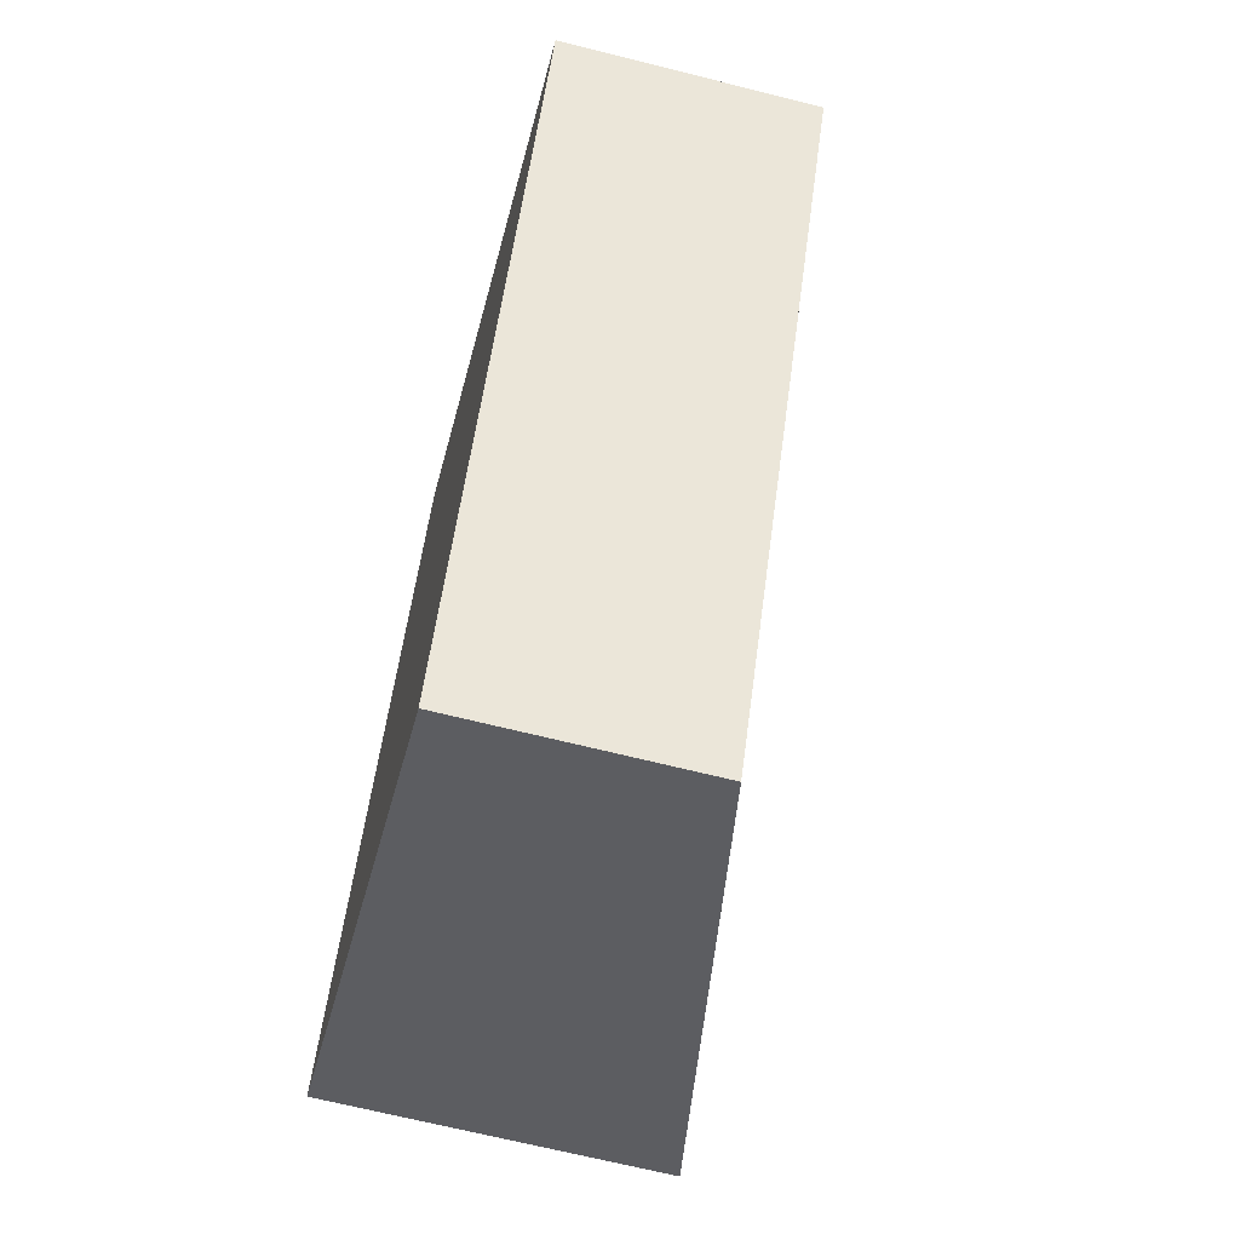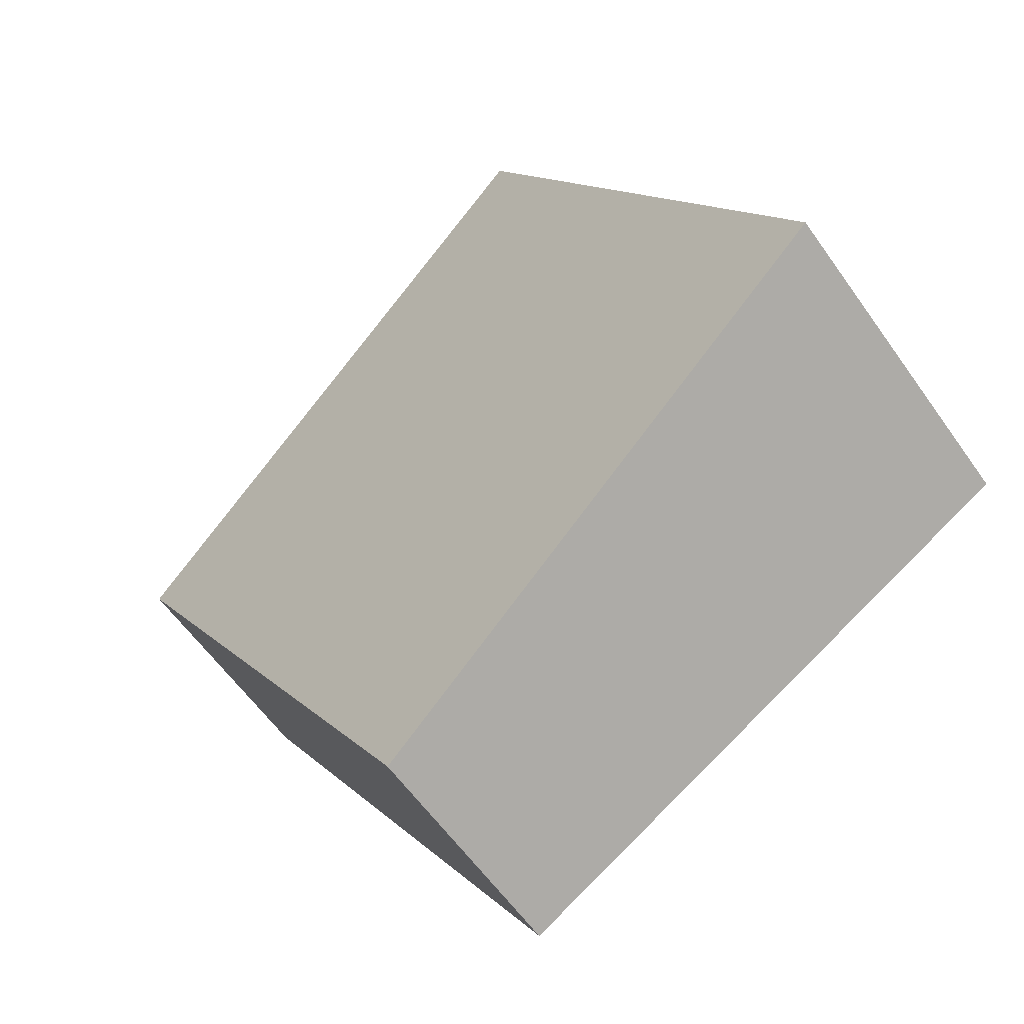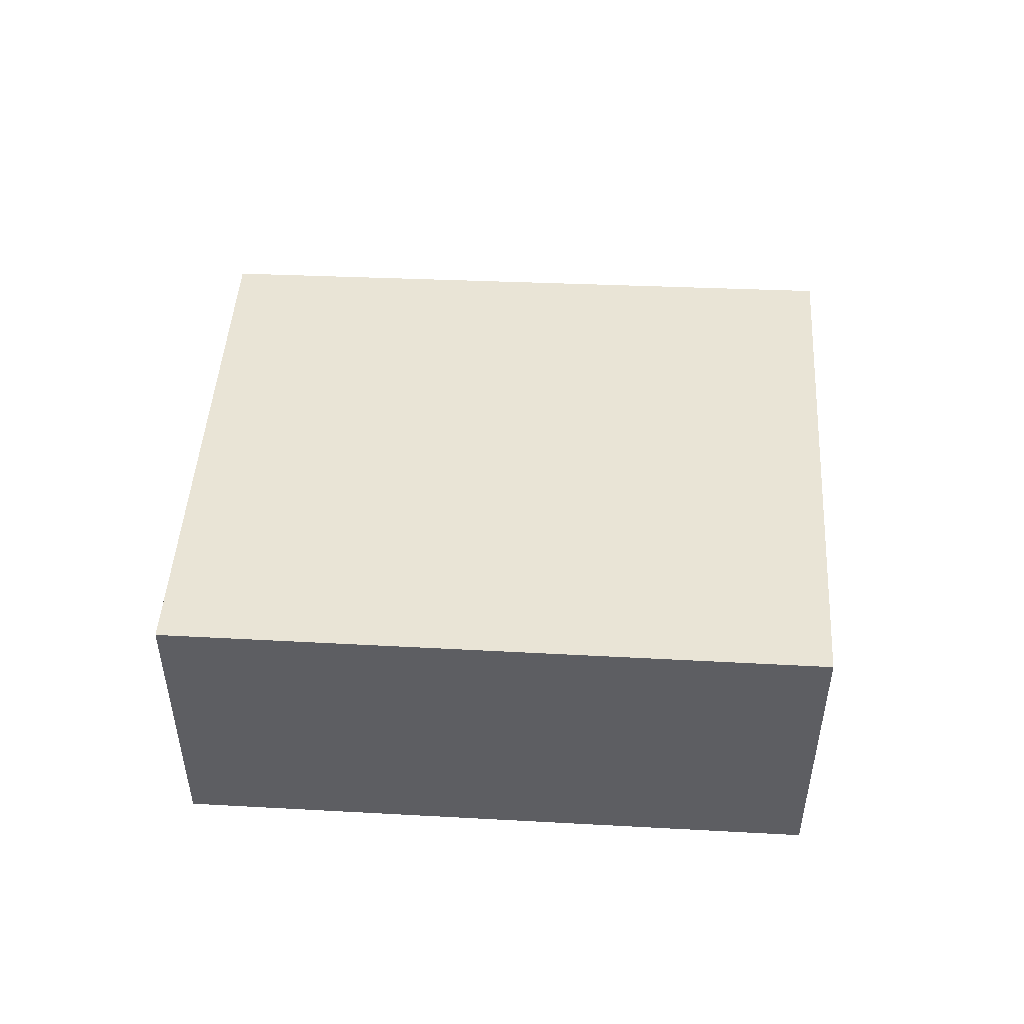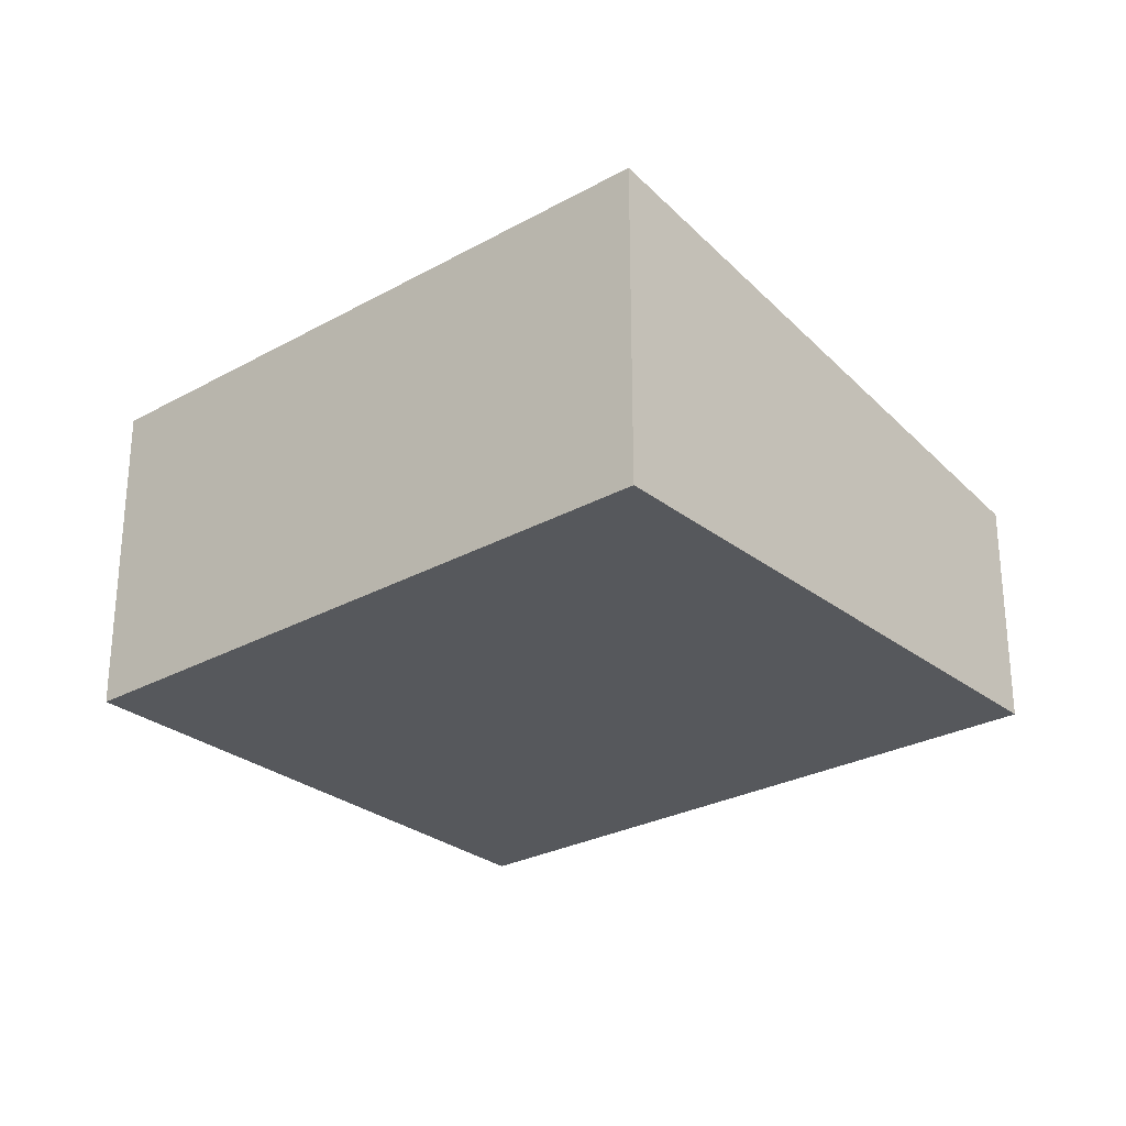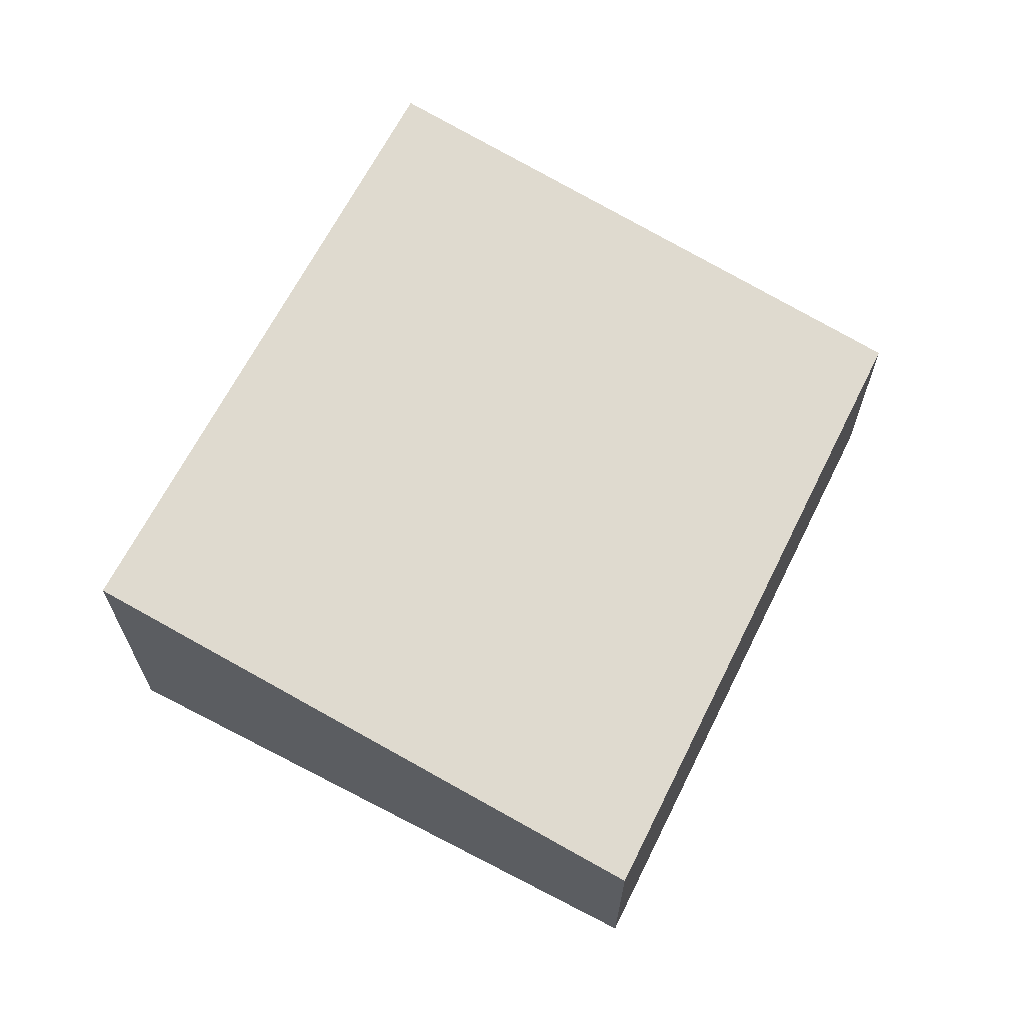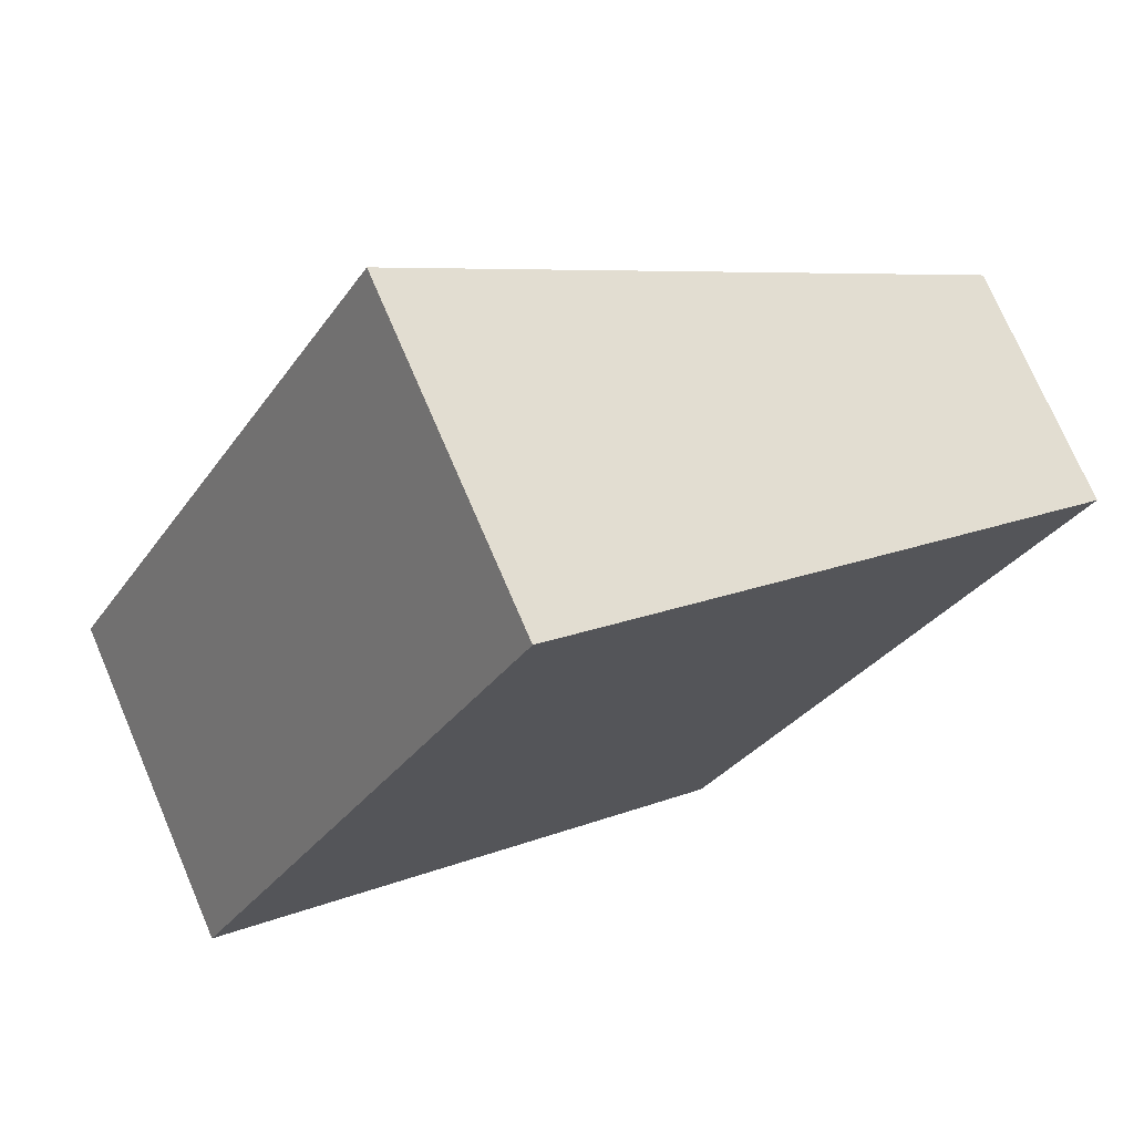
<metadata>
{"format":"obj","ext":"obj","renderer":"f3d","projection":"perspective","resolution":1024,"background":"white","views":[{"elev":-66.9,"azim":75.8,"up":"+Z"},{"elev":-59.7,"azim":-145.0,"up":"+Z"},{"elev":51.7,"azim":-56.8,"up":"+Y"},{"elev":-27.9,"azim":-20.0,"up":"+Y"},{"elev":67.1,"azim":57.1,"up":"+Y"},{"elev":73.7,"azim":-23.2,"up":"+Z"}]}
</metadata>
<code>
v  4.511 2.001 -2.622
v  2.914 2.864 5.09
v  7.539 2.001 2.467
v  0 2.848 1.744e-16
v  7.539 -1.511e-16 2.467
v  4.511 1.606e-16 -2.622
v  0 0 0
v  2.914 -3.117e-16 5.09
g defaultobject
f 1 2 3
f 2 1 4
f 5 1 3
f 1 5 6
f 1 7 4
f 7 1 6
f 4 8 2
f 8 4 7
f 8 3 2
f 3 8 5
f 8 6 5
f 6 8 7

</code>
